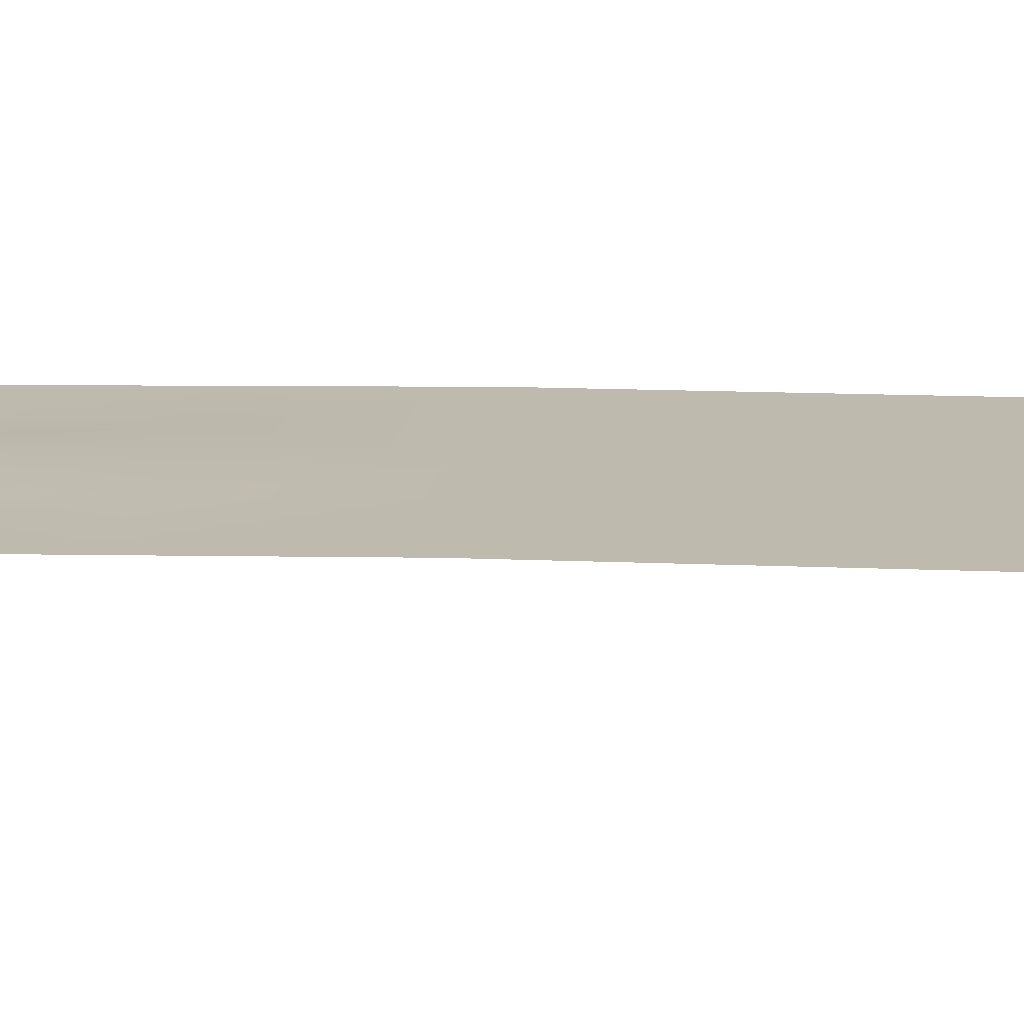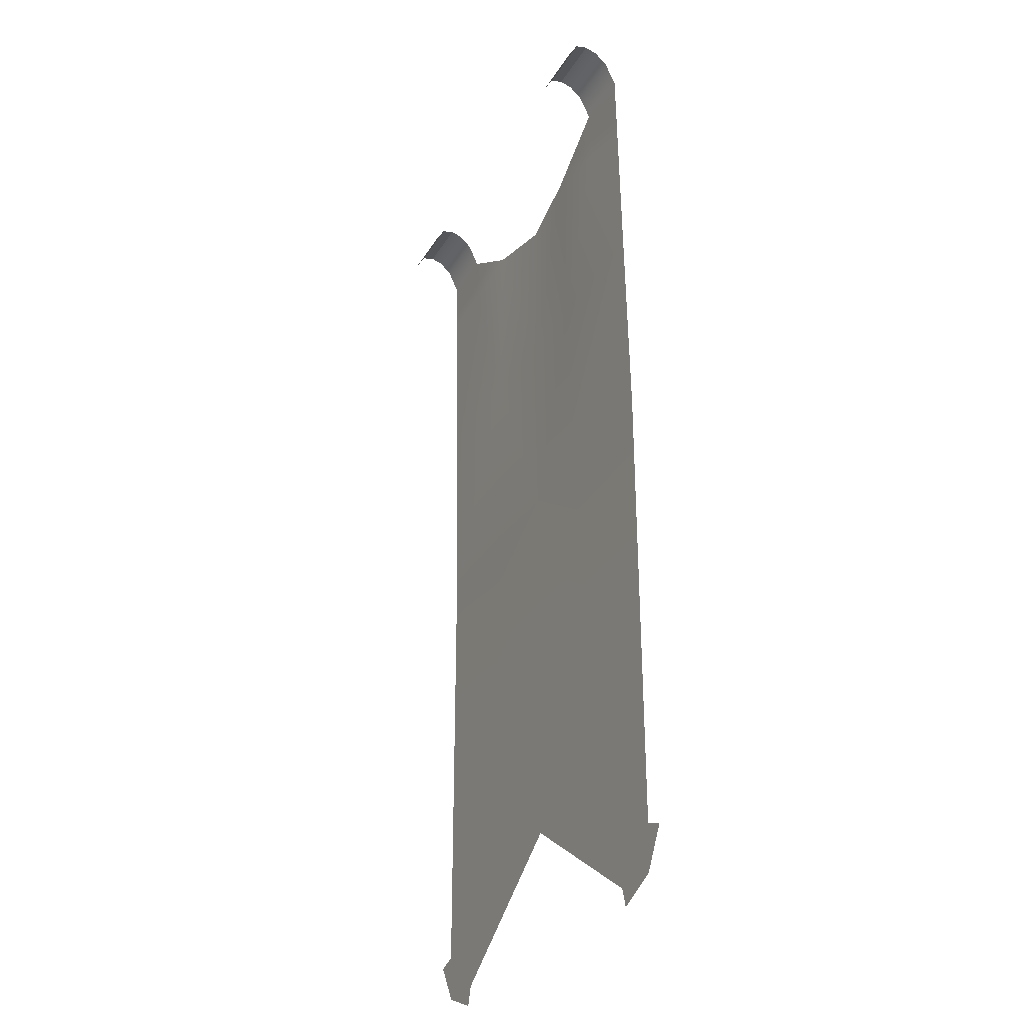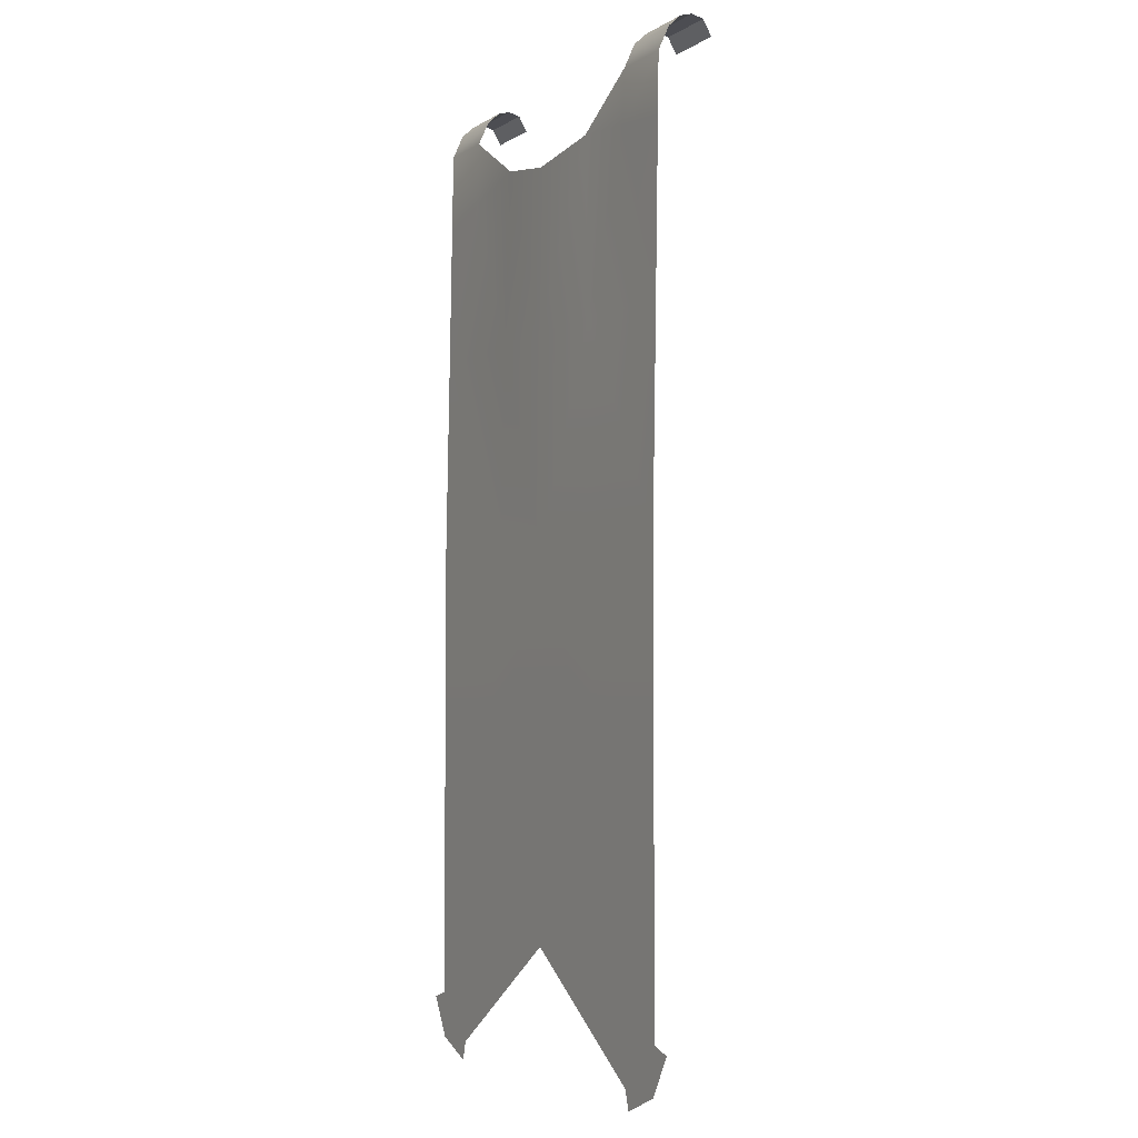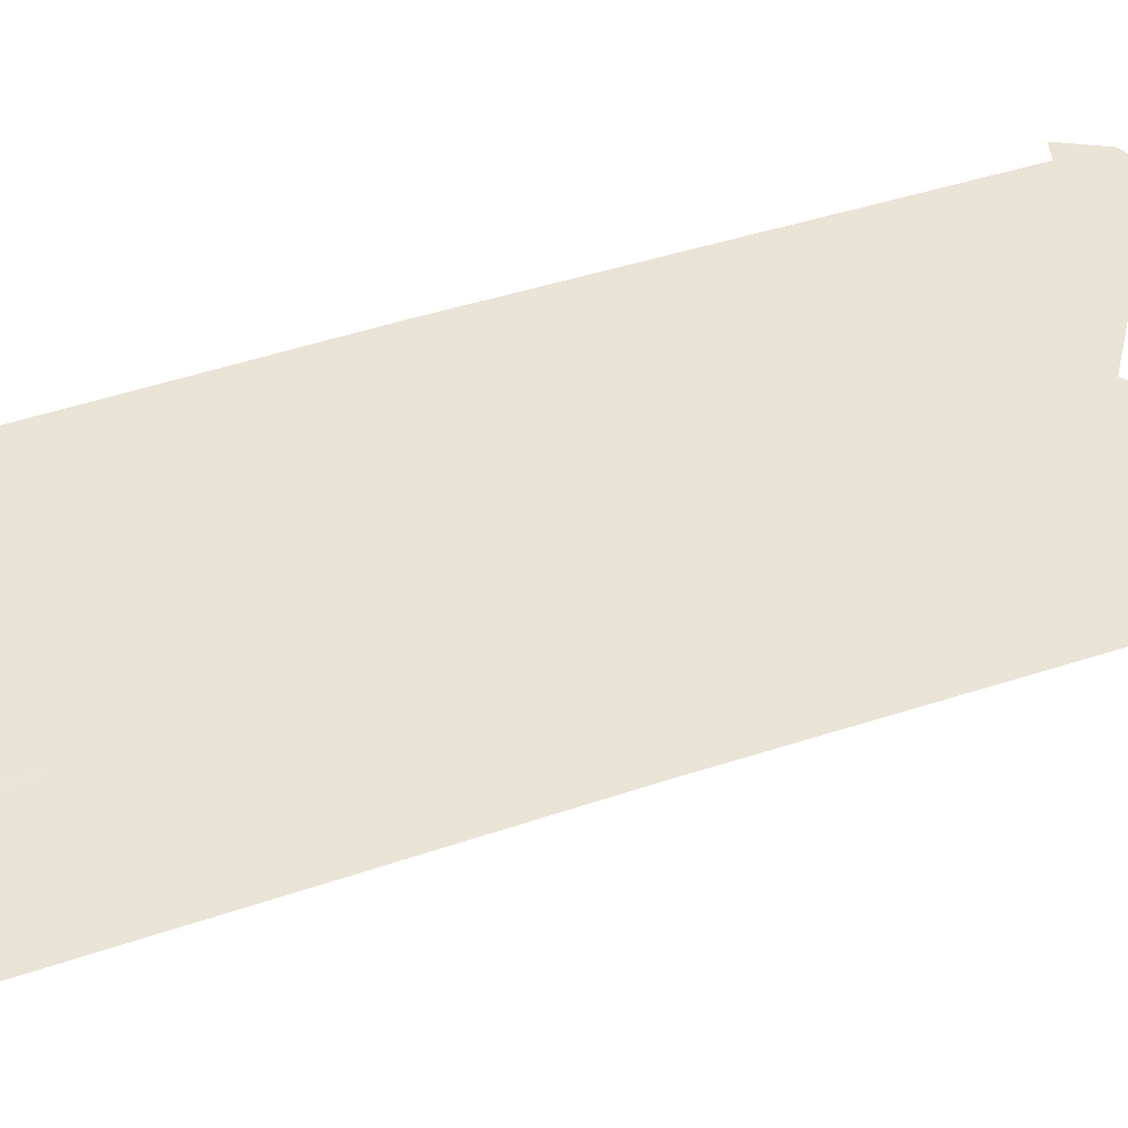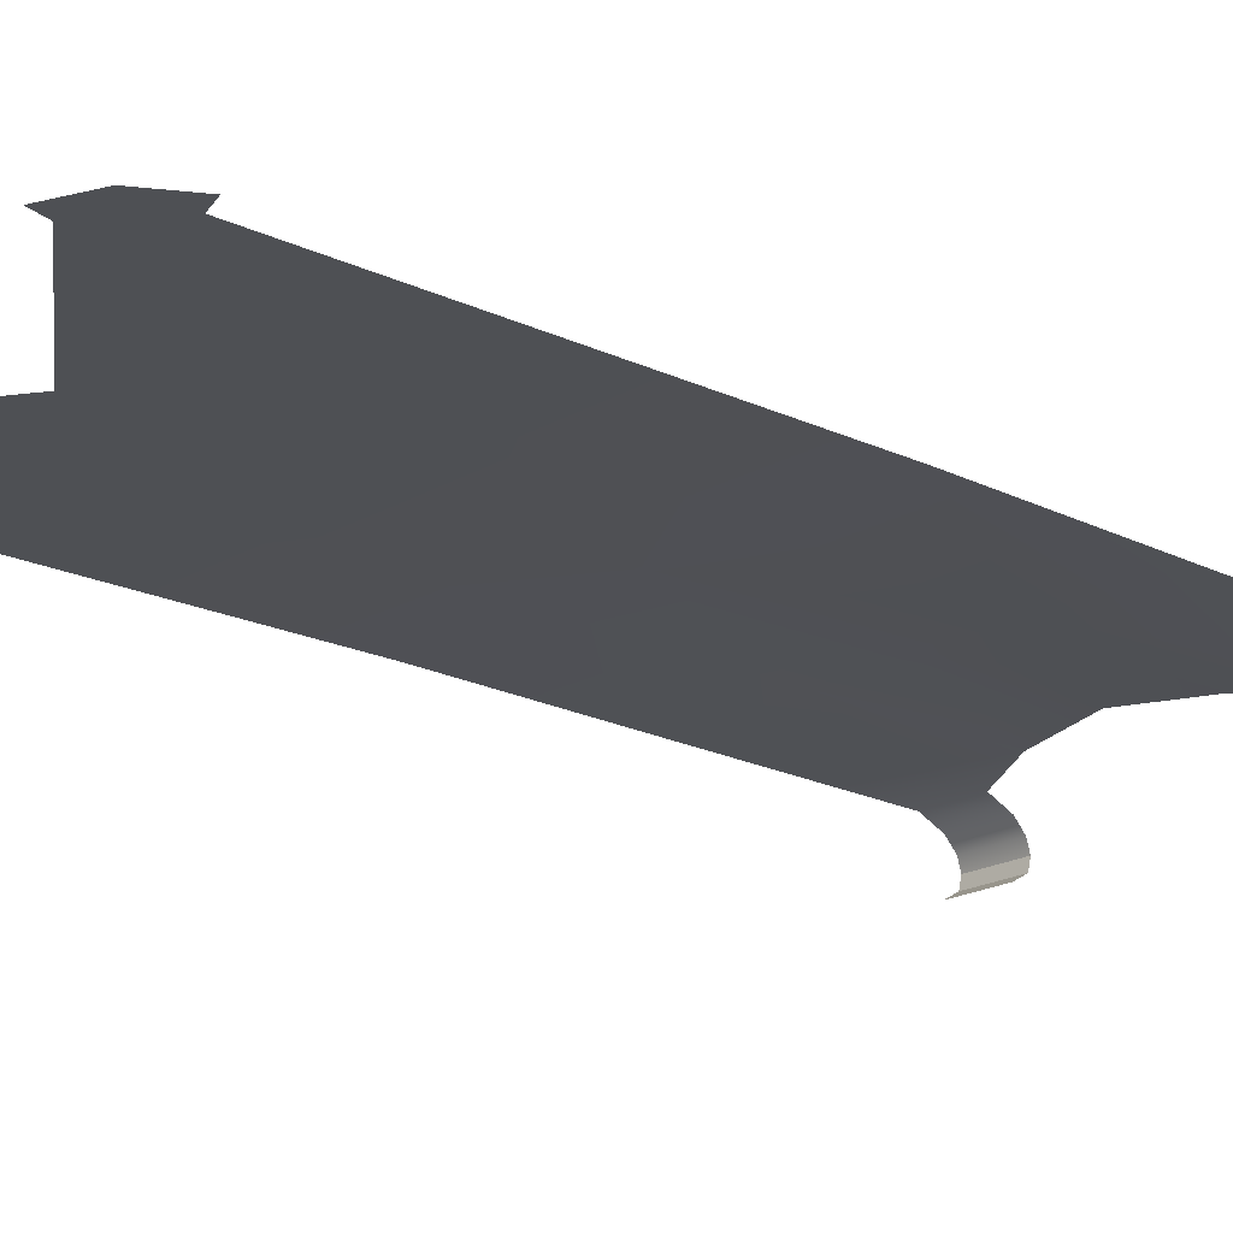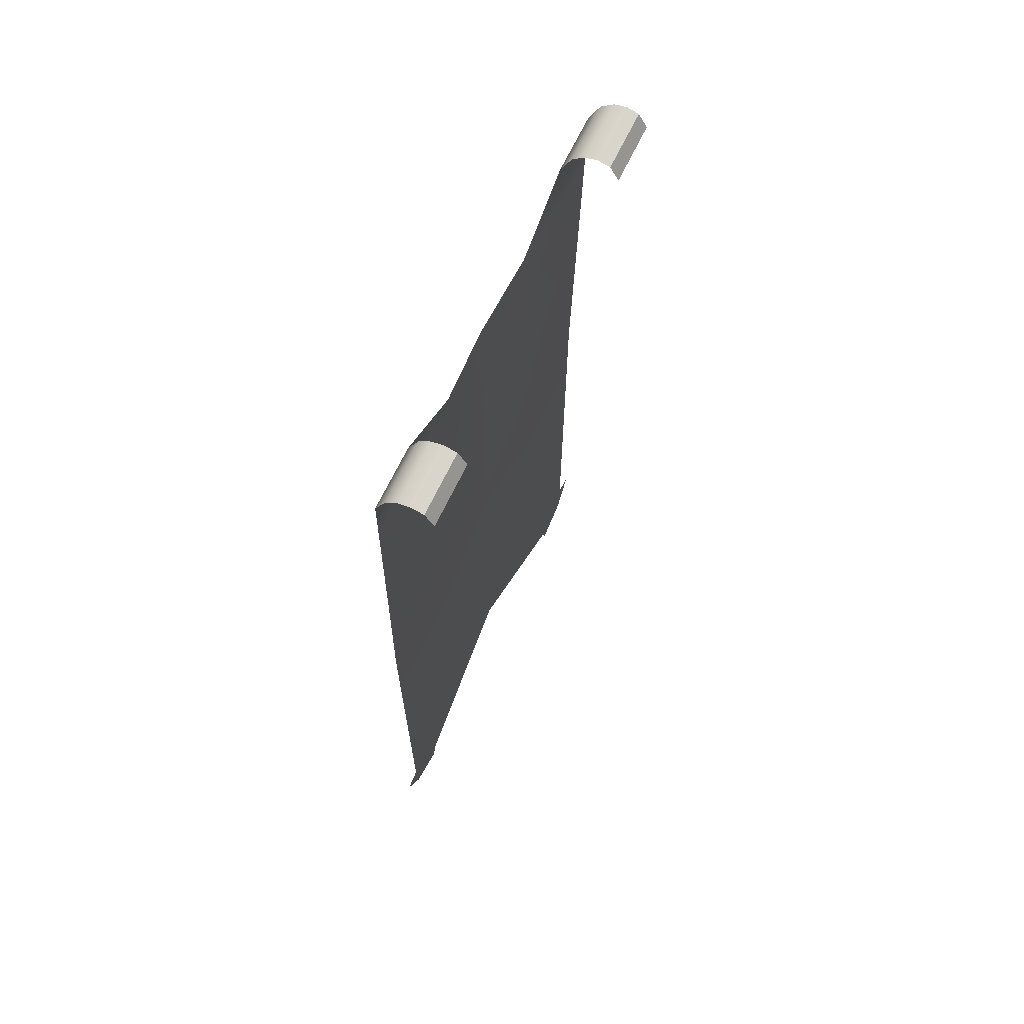
<metadata>
{"format":"obj","ext":"obj","renderer":"f3d","projection":"perspective","resolution":1024,"background":"white","views":[{"elev":15.8,"azim":-85.1,"up":"+Z"},{"elev":-30.8,"azim":-116.0,"up":"+Y"},{"elev":-4.0,"azim":61.3,"up":"+Y"},{"elev":42.6,"azim":-111.7,"up":"+Z"},{"elev":-19.0,"azim":48.2,"up":"+Z"},{"elev":67.9,"azim":115.6,"up":"+Y"}]}
</metadata>
<code>
g Camp_Arena_Flag
v 0.1779 -0.4856 0.04312
v 0.2208 -0.6459 0.04312
v 0 -0.4957 0.04312
v 0.2898 -0.5851 0.04312
v 0.2866 -0.6473 0.04312
v 0.2898 -0.4816 0.04312
v 0.3171 -0.594 0.04312
v 0.228 -0.6719 0.04312
v 0.1449 -0.2748 0.04312
v 0 -0.2744 0.04312
v 0 0.02993 0.04312
v 0.1255 0.02993 0.04312
v 0.2898 0.02993 0.04312
v 0.1215 0.312 0.03843
v 0.2898 0.3121 0.03831
v 0.2898 -0.2747 0.04312
v 0.2044 0.5472 0.03463
v 0.2898 0.5392 0.03474
v 0.1059 0.5564 0.03426
v 0 0.3118 0.04312
v 0 0.537 0.04312
v -0.1059 0.5564 0.03426
v -0.1139 0.312 0.03843
v -0.1173 0.02993 0.04312
v -0.1465 -0.2748 0.04312
v -0.1801 -0.4872 0.04312
v -0.2898 -0.2747 0.04312
v -0.2898 -0.4839 0.04312
v 0.2064 0.6187 0.03349
v 0.2898 0.6187 0.03349
v 0.2064 0.6515 0.01864
v 0.2898 0.6515 0.01864
v 0.2898 0.6669 0.002019
v 0.2064 0.6669 0.002019
v 0.2064 0.6719 -0.0146
v 0.2898 0.6719 -0.0146
v -0.2208 -0.6459 0.04312
v -0.2898 -0.5851 0.04312
v -0.2866 -0.6473 0.04312
v -0.3171 -0.594 0.04312
v -0.228 -0.6719 0.04312
v -0.2898 0.02993 0.04312
v -0.2898 0.3121 0.03831
v -0.2052 0.5323 0.03486
v -0.2064 0.6187 0.03349
v -0.2898 0.6187 0.03349
v -0.2064 0.6515 0.01864
v -0.2898 0.6515 0.01864
v -0.2898 0.6669 0.002019
v -0.2064 0.6669 0.002019
v -0.2064 0.6719 -0.0146
v -0.2898 0.6719 -0.0146
v -0.2898 0.5117 0.03517
v 0.2898 0.6719 -0.0146
v 0.2064 0.6678 -0.03116
v 0.2898 0.6678 -0.03116
v 0.2064 0.6719 -0.0146
v 0.2898 0.6471 -0.04312
v 0.2064 0.6678 -0.03116
v 0.2064 0.6471 -0.04312
v 0.2898 0.6678 -0.03116
v -0.2898 0.6719 -0.0146
v -0.2064 0.6678 -0.03116
v -0.2064 0.6719 -0.0146
v -0.2898 0.6678 -0.03116
v -0.2898 0.6471 -0.04312
v -0.2064 0.6678 -0.03116
v -0.2898 0.6678 -0.03116
v -0.2064 0.6471 -0.04312
g Camp_Arena_Flag_0
f 3 2 1
f 1 2 4
f 5 4 2
f 6 1 4
f 7 4 5
f 8 5 2
f 1 9 3
f 10 3 9
f 10 9 11
f 12 11 9
f 12 9 13
f 12 13 14
f 12 14 11
f 15 14 13
f 16 13 9
f 9 1 16
f 6 16 1
f 17 14 15
f 18 17 15
f 17 19 14
f 14 19 20
f 20 11 14
f 21 20 19
f 21 22 20
f 23 20 22
f 20 23 11
f 24 11 23
f 10 11 25
f 24 25 11
f 10 25 3
f 26 3 25
f 25 27 26
f 28 26 27
f 17 29 19
f 29 17 30
f 18 30 17
f 29 30 31
f 32 31 30
f 32 33 31
f 34 31 33
f 34 33 35
f 36 35 33
f 26 37 3
f 38 37 26
f 28 38 26
f 38 39 37
f 38 40 39
f 39 41 37
f 27 25 42
f 24 42 25
f 42 24 43
f 23 43 24
f 43 23 44
f 44 23 22
f 22 45 44
f 45 46 44
f 45 47 46
f 48 46 47
f 48 47 49
f 50 49 47
f 50 51 49
f 52 49 51
f 53 44 46
f 53 43 44
f 56 55 54
f 57 54 55
f 60 59 58
f 61 58 59
f 64 63 62
f 65 62 63
f 68 67 66
f 69 66 67

</code>
